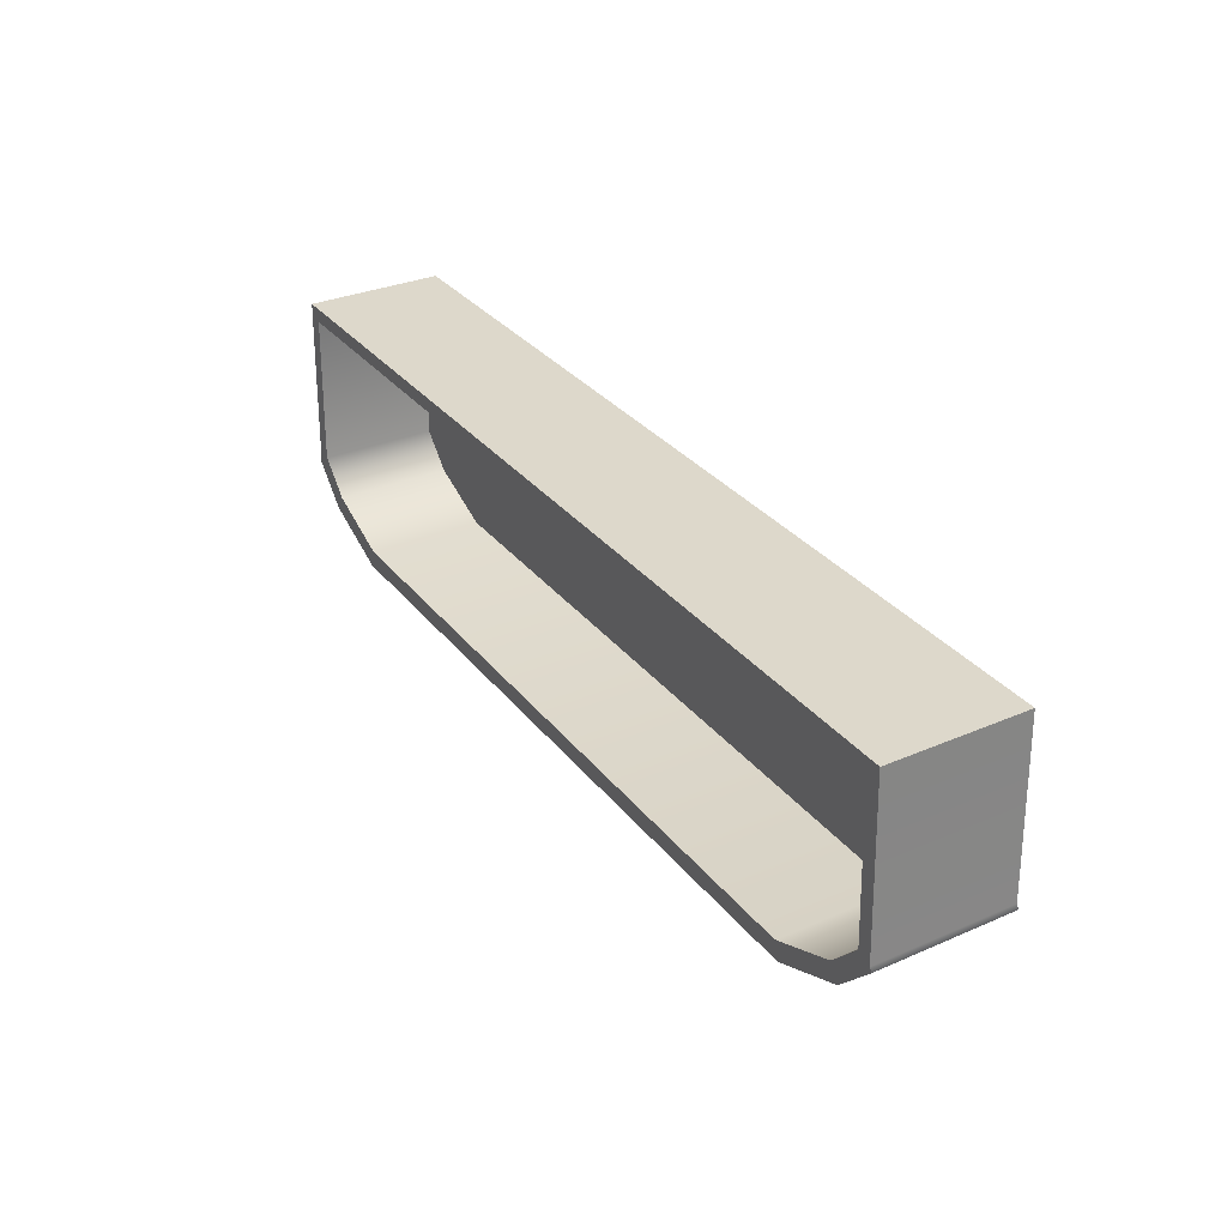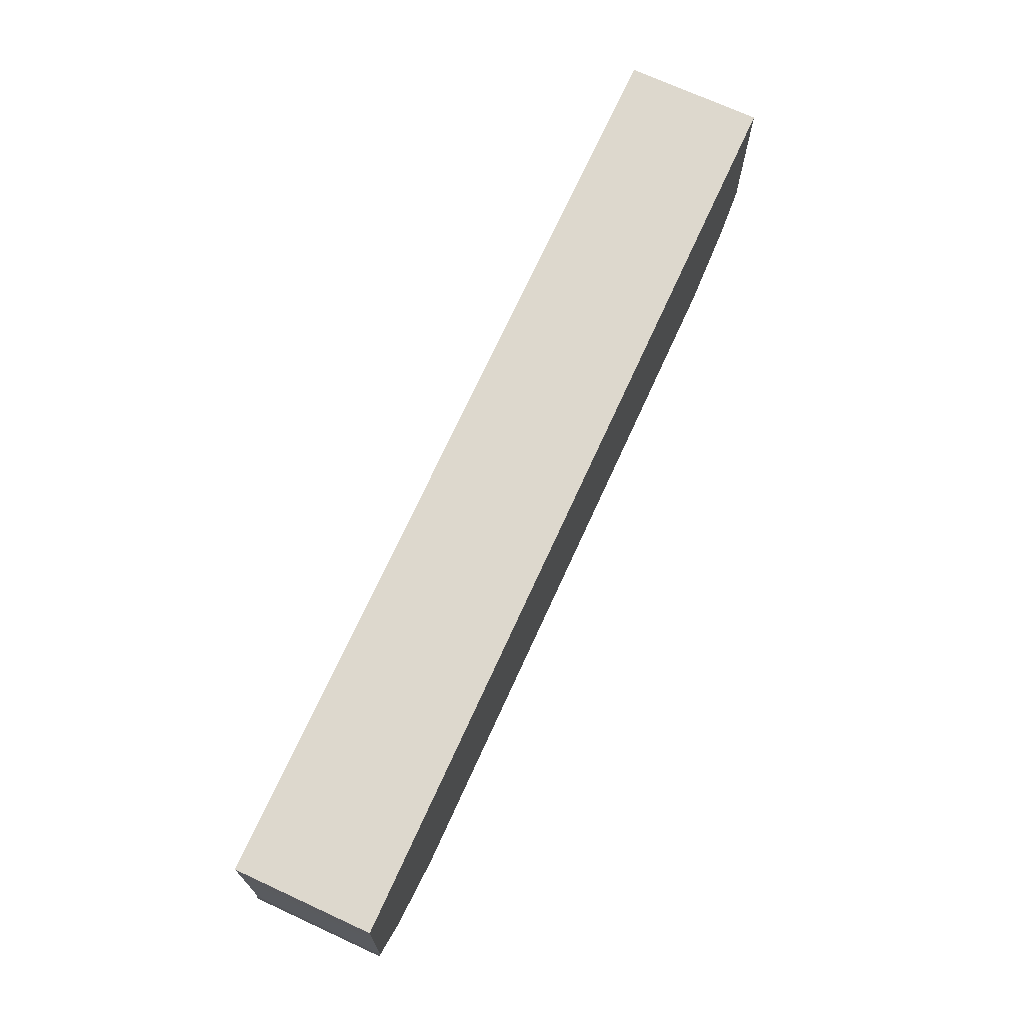
<metadata>
{"format":"obj","ext":"obj","renderer":"f3d","projection":"perspective","resolution":1024,"background":"white","views":[{"elev":31.5,"azim":58.6,"up":"+Y"},{"elev":72.1,"azim":114.6,"up":"+Y"}]}
</metadata>
<code>
g WhiteDrawers_Draw
v 1.644 0.1833 0.9395
v 1.644 0.1833 1.43
v 0 0.1833 1.43
v 1.644 0.1833 1.43
v 1.244 0.1833 1.43
v 0 0.1833 1.43
v 1.644 0.1833 1.43
v 1.511 0.1833 1.43
v 1.244 0.1833 1.43
v -1.644 0.1833 1.43
v -1.644 0.1833 0.9395
v -1.511 0.1833 0.9395
v 0 0.1833 1.43
v -1.244 0.1833 1.43
v -1.511 0.1833 1.43
v 1.644 0.1833 0.9395
v 1.666 -0.4329 1.43
v 1.644 0.1833 1.43
v 1.666 -0.4329 0.9395
v 1.674 -0.4489 1.43
v 1.674 -0.4489 0.9395
v 1.653 -0.471 1.4
v 1.653 -0.471 0.9701
v 1.511 0.1833 0.9395
v 1.666 -0.4329 0.9395
v 1.644 0.1833 0.9395
v 1.533 -0.5728 0.9395
v 1.674 -0.4489 0.9395
v 1.244 0.1833 0.9395
v 1.541 -0.5887 0.9395
v 1.266 -0.6874 0.9395
v 0 0.1833 0.9395
v 1.274 -0.7033 0.9395
v 0 -0.6874 0.9395
v 0 -0.7033 0.9395
v 1.666 -0.4329 1.43
v 1.674 -0.4489 1.43
v 1.541 -0.5887 1.43
v 1.533 -0.5728 1.43
v 1.274 -0.7033 1.43
v 1.266 -0.6874 1.43
v 0 -0.7033 1.43
v 0 -0.6874 1.43
v 1.256 -0.6372 1.43
v 0 -0.6372 1.43
v 1.504 -0.5307 1.43
v 1.615 -0.4136 1.43
v 1.595 0.1331 1.43
v 1.644 0.1833 1.43
v 1.511 0.1331 1.43
v 1.511 0.1833 1.43
v 1.244 0.1331 1.43
v 1.244 0.1833 1.43
v 0 0.1331 1.43
v 0 0.1833 1.43
v 0.6473 -0.6598 1.174
v 0.6524 -0.7158 1.167
v 0.6651 -0.7158 1.184
v 0.6568 -0.6598 1.187
v 0.6651 -0.7158 1.206
v 0.6568 -0.6598 1.203
v 0.6524 -0.7158 1.223
v 0.6473 -0.6598 1.216
v 0.607 -0.6598 1.187
v 0.6114 -0.7158 1.167
v 0.6165 -0.6598 1.174
v 0.5988 -0.7158 1.184
v 0.607 -0.6598 1.203
v 0.5988 -0.7158 1.206
v 0.6165 -0.6598 1.174
v 0.6114 -0.7158 1.167
v 0.6319 -0.7158 1.16
v 0.6319 -0.6598 1.169
v 0.6524 -0.7158 1.167
v 0.6473 -0.6598 1.174
v 0.6165 -0.6598 1.216
v 0.5988 -0.7158 1.206
v 0.607 -0.6598 1.203
v 0.6114 -0.7158 1.223
v 0.6319 -0.6598 1.221
v 0.6319 -0.7158 1.23
v 0.6473 -0.6598 1.216
v 0.6524 -0.7158 1.223
v 0.6319 -0.7428 1.271
v 0.6319 -0.7844 1.272
v 0.5867 -0.7844 1.257
v 0.5875 -0.7428 1.256
v 0.5587 -0.7844 1.219
v 0.56 -0.7428 1.218
v 0.5902 -0.7293 1.253
v 0.5644 -0.7293 1.217
v 0.6319 -0.7293 1.266
v 0.6737 -0.7293 1.253
v 0.6764 -0.7428 1.256
v 0.5902 -0.7293 1.138
v 0.6319 -0.7428 1.119
v 0.6319 -0.7293 1.124
v 0.5875 -0.7428 1.134
v 0.6319 -0.7844 1.118
v 0.5644 -0.7293 1.173
v 0.5867 -0.7844 1.133
v 0.56 -0.7428 1.172
v 0.5644 -0.7293 1.217
v 0.5587 -0.7844 1.171
v 0.56 -0.7428 1.218
v 0.5587 -0.7844 1.219
v 0.6995 -0.7293 1.217
v 0.6764 -0.7428 1.256
v 0.6737 -0.7293 1.253
v 0.7038 -0.7428 1.218
v 0.6772 -0.7844 1.257
v 0.6995 -0.7293 1.173
v 0.7051 -0.7844 1.219
v 0.7038 -0.7428 1.172
v 0.6737 -0.7293 1.138
v 0.7051 -0.7844 1.171
v 0.6764 -0.7428 1.134
v 0.6772 -0.7844 1.133
v 0.6319 -0.7293 1.124
v 0.6764 -0.7428 1.134
v 0.6737 -0.7293 1.138
v 0.6319 -0.7428 1.119
v 0.6772 -0.7844 1.133
v 0.6319 -0.7844 1.118
v 0.6578 -0.8194 1.16
v 0.6319 -0.8194 1.151
v 0.6737 -0.8194 1.182
v 0.7051 -0.7844 1.171
v 0.6737 -0.8194 1.209
v 0.7051 -0.7844 1.219
v 0.5867 -0.7844 1.133
v 0.6319 -0.8194 1.151
v 0.6319 -0.7844 1.118
v 0.6061 -0.8194 1.16
v 0.6578 -0.8194 1.16
v 0.5587 -0.7844 1.171
v 0.6737 -0.8194 1.182
v 0.5902 -0.8194 1.182
v 0.5587 -0.7844 1.219
v 0.6737 -0.8194 1.209
v 0.5902 -0.8194 1.209
v 0.5867 -0.7844 1.257
v 0.6578 -0.8194 1.231
v 0.6061 -0.8194 1.231
v 0.6319 -0.8194 1.239
v 0.6764 -0.7428 1.256
v 0.6319 -0.7844 1.272
v 0.6319 -0.7428 1.271
v 0.6772 -0.7844 1.257
v 0.6319 -0.8194 1.239
v 0.6061 -0.8194 1.231
v 0.5867 -0.7844 1.257
v 0.6578 -0.8194 1.231
v 0.7051 -0.7844 1.219
v 0.6737 -0.8194 1.209
v 1.256 -0.6372 1.43
v 1.504 -0.5307 1.011
v 1.504 -0.5307 1.43
v 1.256 -0.6372 1.011
v 0 -0.6372 1.43
v 0 -0.6372 1.011
v -1.256 -0.6372 1.011
v -1.256 -0.6372 1.43
v -1.504 -0.5307 1.011
v -1.504 -0.5307 1.43
v -1.615 -0.4136 1.011
v -1.615 -0.4136 1.43
v 1.615 -0.4136 1.43
v 1.595 0.1331 1.011
v 1.595 0.1331 1.43
v 1.615 -0.4136 1.011
v 1.504 -0.5307 1.43
v 1.504 -0.5307 1.011
v 1.541 -0.5887 0.9701
v 1.274 -0.7033 0.9395
v 1.274 -0.7033 0.9701
v 1.541 -0.5887 0.9395
v 1.653 -0.471 0.9701
v 1.674 -0.4489 0.9395
v 1.274 -0.7033 1.4
v 1.274 -0.7033 1.43
v 1.541 -0.5887 1.43
v 1.541 -0.5887 1.4
v 1.674 -0.4489 1.43
v 1.653 -0.471 1.4
v 1.274 -0.7033 0.9701
v 1.274 -0.7033 0.9395
v 0 -0.7033 0.9395
v 0 -0.7033 0.9701
v 0 -0.7033 1.4
v 0 -0.7033 1.43
v 1.274 -0.7033 1.43
v 1.274 -0.7033 1.4
v 1.541 -0.5887 0.9701
v 1.644 -0.4492 0.9701
v 1.653 -0.471 0.9701
v 1.532 -0.5669 0.9701
v 1.274 -0.7033 0.9701
v 1.265 -0.6815 0.9701
v 0 -0.7033 0.9701
v 0 -0.6815 0.9701
v -1.265 -0.6815 0.9701
v -1.274 -0.7033 0.9701
v -1.532 -0.5669 0.9701
v -1.541 -0.5887 0.9701
v -1.644 -0.4492 0.9701
v -1.653 -0.471 0.9701
v 1.644 -0.4492 1.4
v 1.644 -0.4492 0.9701
v 1.532 -0.5669 0.9701
v 1.532 -0.5669 1.4
v 1.265 -0.6815 0.9701
v 1.265 -0.6815 1.4
v 0 -0.6815 0.9701
v 0 -0.6815 1.4
v 1.653 -0.471 1.4
v 1.644 -0.4492 1.4
v 1.532 -0.5669 1.4
v 1.541 -0.5887 1.4
v 1.265 -0.6815 1.4
v 1.274 -0.7033 1.4
v 0 -0.6815 1.4
v 0 -0.7033 1.4
v -1.274 -0.7033 1.4
v -1.265 -0.6815 1.4
v -1.541 -0.5887 1.4
v -1.532 -0.5669 1.4
v -1.653 -0.471 1.4
v -1.644 -0.4492 1.4
v 1.653 -0.471 0.9701
v 1.644 -0.4492 0.9701
v 1.644 -0.4492 1.4
v 1.653 -0.471 1.4
v 0 0.1833 1.43
v 0 0.1833 0.9395
v 1.244 0.1833 0.9395
v 1.511 0.1833 0.9395
v 1.644 0.1833 0.9395
v 1.595 0.1331 1.011
v 1.615 -0.4136 1.011
v 1.504 -0.5307 1.011
v 1.511 0.1331 1.011
v 1.256 -0.6372 1.011
v 1.244 0.1331 1.011
v 0 -0.6372 1.011
v 0 0.1331 1.011
v 1.595 0.1331 1.43
v 1.595 0.1331 1.011
v 1.511 0.1331 1.011
v 1.511 0.1331 1.43
v 1.244 0.1331 1.011
v 1.244 0.1331 1.43
v 0 0.1331 1.011
v 0 0.1331 1.43
v -1.244 0.1331 1.43
v -1.244 0.1331 1.011
v -1.511 0.1331 1.43
v -1.511 0.1331 1.011
v -1.595 0.1331 1.43
v -1.595 0.1331 1.011
v -1.644 0.1833 0.9395
v -1.644 0.1833 1.43
v -1.666 -0.4329 1.43
v -1.666 -0.4329 0.9395
v -1.674 -0.4489 1.43
v -1.674 -0.4489 0.9395
v -1.511 0.1833 0.9395
v -1.644 0.1833 0.9395
v -1.666 -0.4329 0.9395
v -1.533 -0.5728 0.9395
v -1.674 -0.4489 0.9395
v -1.244 0.1833 0.9395
v -1.541 -0.5887 0.9395
v -1.266 -0.6874 0.9395
v 0 0.1833 0.9395
v -1.274 -0.7033 0.9395
v 0 -0.6874 0.9395
v 0 -0.7033 0.9395
v -1.666 -0.4329 1.43
v -1.541 -0.5887 1.43
v -1.674 -0.4489 1.43
v -1.533 -0.5728 1.43
v -1.274 -0.7033 1.43
v -1.266 -0.6874 1.43
v 0 -0.7033 1.43
v 0 -0.6874 1.43
v -1.256 -0.6372 1.43
v 0 -0.6372 1.43
v -1.504 -0.5307 1.43
v -1.615 -0.4136 1.43
v -1.595 0.1331 1.43
v -1.644 0.1833 1.43
v -1.511 0.1331 1.43
v -1.511 0.1833 1.43
v -1.244 0.1331 1.43
v -1.244 0.1833 1.43
v 0 0.1331 1.43
v 0 0.1833 1.43
v -0.6473 -0.6598 1.174
v -0.6568 -0.6598 1.187
v -0.6651 -0.7158 1.184
v -0.6524 -0.7158 1.167
v -0.6319 -0.6598 1.169
v -0.6319 -0.7158 1.16
v -0.6165 -0.6598 1.174
v -0.6114 -0.7158 1.167
v -0.607 -0.6598 1.187
v -0.6165 -0.6598 1.174
v -0.6114 -0.7158 1.167
v -0.5988 -0.7158 1.184
v -0.607 -0.6598 1.203
v -0.5988 -0.7158 1.206
v -0.6165 -0.6598 1.216
v -0.6114 -0.7158 1.223
v -0.6319 -0.6598 1.221
v -0.6165 -0.6598 1.216
v -0.6114 -0.7158 1.223
v -0.6319 -0.7158 1.23
v -0.6473 -0.6598 1.216
v -0.6524 -0.7158 1.223
v -0.6568 -0.6598 1.187
v -0.6651 -0.7158 1.206
v -0.6651 -0.7158 1.184
v -0.6568 -0.6598 1.203
v -0.6524 -0.7158 1.223
v -0.6473 -0.6598 1.216
v -0.6995 -0.7293 1.173
v -0.6995 -0.7293 1.217
v -0.7038 -0.7428 1.218
v -0.7038 -0.7428 1.172
v -0.7051 -0.7844 1.219
v -0.6737 -0.7293 1.138
v -0.7051 -0.7844 1.171
v -0.6764 -0.7428 1.134
v -0.6319 -0.7293 1.124
v -0.6319 -0.7428 1.119
v -0.6772 -0.7844 1.133
v -0.6319 -0.7844 1.118
v -0.6737 -0.8194 1.182
v -0.6578 -0.8194 1.16
v -0.5902 -0.7293 1.138
v -0.6319 -0.7293 1.124
v -0.6319 -0.7428 1.119
v -0.5875 -0.7428 1.134
v -0.6319 -0.7844 1.118
v -0.5644 -0.7293 1.173
v -0.5867 -0.7844 1.133
v -0.56 -0.7428 1.172
v -0.5644 -0.7293 1.217
v -0.5587 -0.7844 1.171
v -0.56 -0.7428 1.218
v -0.5587 -0.7844 1.219
v -0.5902 -0.7293 1.253
v -0.5644 -0.7293 1.217
v -0.56 -0.7428 1.218
v -0.5875 -0.7428 1.256
v -0.5587 -0.7844 1.219
v -0.6319 -0.7293 1.266
v -0.5867 -0.7844 1.257
v -0.6319 -0.7428 1.271
v -0.6737 -0.7293 1.253
v -0.6764 -0.7428 1.256
v -0.6319 -0.7844 1.272
v -0.6772 -0.7844 1.257
v -0.6061 -0.8194 1.231
v -0.6319 -0.8194 1.239
v -0.6995 -0.7293 1.217
v -0.6737 -0.7293 1.253
v -0.6764 -0.7428 1.256
v -0.7038 -0.7428 1.218
v -0.6772 -0.7844 1.257
v -0.7051 -0.7844 1.219
v -0.6578 -0.8194 1.231
v -0.6319 -0.8194 1.239
v -0.6319 -0.7844 1.272
v -0.6737 -0.8194 1.209
v -0.7051 -0.7844 1.171
v -0.6737 -0.8194 1.182
v -0.6578 -0.8194 1.231
v -0.6319 -0.8194 1.239
v -0.6061 -0.8194 1.231
v -0.6737 -0.8194 1.209
v -0.5902 -0.8194 1.209
v -0.5867 -0.7844 1.257
v -0.6737 -0.8194 1.182
v -0.5587 -0.7844 1.219
v -0.5902 -0.8194 1.182
v -0.5587 -0.7844 1.171
v -0.6578 -0.8194 1.16
v -0.6061 -0.8194 1.16
v -0.5867 -0.7844 1.133
v -0.6319 -0.8194 1.151
v -0.6319 -0.7844 1.118
v -0.6772 -0.7844 1.133
v -1.615 -0.4136 1.43
v -1.595 0.1331 1.43
v -1.595 0.1331 1.011
v -1.615 -0.4136 1.011
v -1.653 -0.471 1.4
v -1.653 -0.471 0.9701
v -1.674 -0.4489 0.9395
v -1.674 -0.4489 1.43
v -1.653 -0.471 0.9701
v -1.541 -0.5887 0.9395
v -1.674 -0.4489 0.9395
v -1.541 -0.5887 0.9701
v -1.274 -0.7033 0.9395
v -1.274 -0.7033 0.9701
v 0 -0.7033 0.9395
v 0 -0.7033 0.9701
v -1.541 -0.5887 1.4
v -1.653 -0.471 1.4
v -1.674 -0.4489 1.43
v -1.541 -0.5887 1.43
v -1.274 -0.7033 1.4
v -1.274 -0.7033 1.43
v 0 -0.7033 1.4
v 0 -0.7033 1.43
v -1.644 -0.4492 1.4
v -1.532 -0.5669 0.9701
v -1.644 -0.4492 0.9701
v -1.532 -0.5669 1.4
v -1.265 -0.6815 0.9701
v -1.265 -0.6815 1.4
v 0 -0.6815 0.9701
v 0 -0.6815 1.4
v -1.653 -0.471 0.9701
v -1.653 -0.471 1.4
v -1.644 -0.4492 1.4
v -1.644 -0.4492 0.9701
v -1.511 0.1833 0.9395
v -1.244 0.1833 0.9395
v -1.644 0.1833 1.43
v 0 0.1833 0.9395
v 0 0.1833 1.43
v -1.511 0.1833 1.43
v -1.595 0.1331 1.011
v -1.504 -0.5307 1.011
v -1.615 -0.4136 1.011
v -1.511 0.1331 1.011
v -1.256 -0.6372 1.011
v -1.244 0.1331 1.011
v 0 -0.6372 1.011
v 0 0.1331 1.011
v 0.6524 -0.7158 1.167
v 0.6737 -0.7293 1.138
v 0.6995 -0.7293 1.173
v 0.6651 -0.7158 1.184
v 0.6319 -0.7158 1.16
v 0.6995 -0.7293 1.217
v 0.6319 -0.7293 1.124
v 0.6651 -0.7158 1.206
v 0.6114 -0.7158 1.167
v 0.6737 -0.7293 1.253
v 0.5902 -0.7293 1.138
v 0.6524 -0.7158 1.223
v 0.5988 -0.7158 1.184
v 0.6319 -0.7293 1.266
v 0.5644 -0.7293 1.173
v 0.6319 -0.7158 1.23
v 0.5988 -0.7158 1.206
v 0.5902 -0.7293 1.253
v 0.5644 -0.7293 1.217
v 0.6114 -0.7158 1.223
v -0.6524 -0.7158 1.167
v -0.6651 -0.7158 1.184
v -0.6995 -0.7293 1.173
v -0.6737 -0.7293 1.138
v -0.6995 -0.7293 1.217
v -0.6319 -0.7158 1.16
v -0.6651 -0.7158 1.206
v -0.6319 -0.7293 1.124
v -0.6737 -0.7293 1.253
v -0.6114 -0.7158 1.167
v -0.6524 -0.7158 1.223
v -0.5902 -0.7293 1.138
v -0.6319 -0.7293 1.266
v -0.5988 -0.7158 1.184
v -0.6319 -0.7158 1.23
v -0.5644 -0.7293 1.173
v -0.5902 -0.7293 1.253
v -0.5988 -0.7158 1.206
v -0.6114 -0.7158 1.223
v -0.5644 -0.7293 1.217
g WhiteDrawers_Draw_0
f 3 2 1
f 6 5 4
f 9 8 7
f 12 11 10
f 15 14 13
f 18 17 16
f 17 19 16
f 17 20 19
f 20 21 19
f 21 20 22
f 23 21 22
f 26 25 24
f 25 27 24
f 25 28 27
f 24 27 29
f 28 30 27
f 27 31 29
f 27 30 31
f 29 31 32
f 30 33 31
f 31 34 32
f 31 33 34
f 33 35 34
f 38 37 36
f 39 38 36
f 40 38 39
f 41 40 39
f 42 40 41
f 43 42 41
f 43 41 44
f 45 43 44
f 44 41 46
f 41 39 46
f 46 39 47
f 39 36 47
f 47 36 48
f 36 49 48
f 48 49 50
f 49 51 50
f 50 51 52
f 51 53 52
f 52 53 54
f 53 55 54
f 58 57 56
f 59 58 56
f 60 58 59
f 61 60 59
f 62 60 61
f 63 62 61
f 66 65 64
f 65 67 64
f 64 67 68
f 67 69 68
f 72 71 70
f 73 72 70
f 74 72 73
f 75 74 73
f 78 77 76
f 77 79 76
f 76 79 80
f 79 81 80
f 80 81 82
f 81 83 82
f 86 85 84
f 87 86 84
f 88 86 87
f 89 88 87
f 89 87 90
f 91 89 90
f 90 87 92
f 87 84 92
f 92 84 93
f 84 94 93
f 97 96 95
f 96 98 95
f 96 99 98
f 95 98 100
f 99 101 98
f 98 102 100
f 98 101 102
f 100 102 103
f 101 104 102
f 102 105 103
f 102 104 105
f 104 106 105
f 109 108 107
f 108 110 107
f 108 111 110
f 107 110 112
f 111 113 110
f 110 114 112
f 110 113 114
f 112 114 115
f 113 116 114
f 114 117 115
f 114 116 117
f 116 118 117
f 121 120 119
f 120 122 119
f 120 123 122
f 123 124 122
f 123 125 124
f 125 126 124
f 127 125 123
f 128 127 123
f 129 127 128
f 130 129 128
f 133 132 131
f 132 134 131
f 134 132 135
f 131 134 136
f 135 137 134
f 134 138 136
f 137 138 134
f 136 138 139
f 137 140 138
f 138 141 139
f 140 141 138
f 139 141 142
f 140 143 141
f 141 144 142
f 143 144 141
f 143 145 144
f 148 147 146
f 147 149 146
f 147 150 149
f 151 150 147
f 152 151 147
f 150 153 149
f 149 153 154
f 153 155 154
f 158 157 156
f 157 159 156
f 156 159 160
f 159 161 160
f 161 162 160
f 162 163 160
f 162 164 163
f 164 165 163
f 164 166 165
f 166 167 165
f 170 169 168
f 169 171 168
f 168 171 172
f 171 173 172
f 176 175 174
f 175 177 174
f 174 177 178
f 177 179 178
f 182 181 180
f 183 182 180
f 184 182 183
f 185 184 183
f 188 187 186
f 189 188 186
f 192 191 190
f 193 192 190
f 196 195 194
f 195 197 194
f 194 197 198
f 197 199 198
f 198 199 200
f 199 201 200
f 201 202 200
f 202 203 200
f 202 204 203
f 204 205 203
f 204 206 205
f 206 207 205
f 210 209 208
f 211 210 208
f 210 211 212
f 211 213 212
f 212 213 214
f 213 215 214
f 218 217 216
f 219 218 216
f 220 218 219
f 221 220 219
f 222 220 221
f 223 222 221
f 222 223 224
f 225 222 224
f 225 224 226
f 227 225 226
f 227 226 228
f 229 227 228
f 232 231 230
f 233 232 230
f 236 235 234
f 234 237 236
f 234 238 237
f 241 240 239
f 242 241 239
f 243 241 242
f 244 243 242
f 245 243 244
f 246 245 244
f 249 248 247
f 250 249 247
f 251 249 250
f 252 251 250
f 253 251 252
f 254 253 252
f 253 254 255
f 256 253 255
f 256 255 257
f 258 256 257
f 258 257 259
f 260 258 259
f 263 262 261
f 264 263 261
f 265 263 264
f 266 265 264
f 269 268 267
f 270 269 267
f 271 269 270
f 270 267 272
f 273 271 270
f 274 270 272
f 273 270 274
f 274 272 275
f 276 273 274
f 277 274 275
f 276 274 277
f 278 276 277
f 281 280 279
f 280 282 279
f 280 283 282
f 283 284 282
f 283 285 284
f 285 286 284
f 284 286 287
f 286 288 287
f 284 287 289
f 282 284 289
f 282 289 290
f 279 282 290
f 279 290 291
f 292 279 291
f 292 291 293
f 294 292 293
f 294 293 295
f 296 294 295
f 296 295 297
f 298 296 297
f 301 300 299
f 302 301 299
f 302 299 303
f 304 302 303
f 304 303 305
f 306 304 305
f 309 308 307
f 310 309 307
f 310 307 311
f 312 310 311
f 312 311 313
f 314 312 313
f 317 316 315
f 318 317 315
f 318 315 319
f 320 318 319
f 323 322 321
f 322 324 321
f 322 325 324
f 325 326 324
f 329 328 327
f 330 329 327
f 331 329 330
f 330 327 332
f 333 331 330
f 334 330 332
f 333 330 334
f 334 332 335
f 336 334 335
f 337 333 334
f 337 334 336
f 338 337 336
f 339 333 337
f 340 339 337
f 343 342 341
f 344 343 341
f 345 343 344
f 344 341 346
f 347 345 344
f 348 344 346
f 347 344 348
f 348 346 349
f 350 347 348
f 351 348 349
f 350 348 351
f 352 350 351
f 355 354 353
f 356 355 353
f 357 355 356
f 356 353 358
f 359 357 356
f 360 356 358
f 359 356 360
f 360 358 361
f 362 360 361
f 363 359 360
f 363 360 362
f 364 363 362
f 365 359 363
f 366 365 363
f 369 368 367
f 370 369 367
f 371 369 370
f 372 371 370
f 373 371 372
f 373 374 371
f 374 375 371
f 376 373 372
f 376 372 377
f 378 376 377
f 381 380 379
f 381 379 382
f 383 381 382
f 381 383 384
f 383 382 385
f 383 386 384
f 387 383 385
f 383 387 386
f 387 388 386
f 387 385 389
f 387 390 388
f 390 387 389
f 390 391 388
f 390 392 391
f 389 392 390
f 392 393 391
f 392 389 393
f 389 394 393
f 397 396 395
f 398 397 395
f 401 400 399
f 402 401 399
f 405 404 403
f 404 406 403
f 404 407 406
f 407 408 406
f 407 409 408
f 409 410 408
f 413 412 411
f 414 413 411
f 414 411 415
f 416 414 415
f 416 415 417
f 418 416 417
f 421 420 419
f 420 422 419
f 422 420 423
f 424 422 423
f 424 423 425
f 426 424 425
f 429 428 427
f 430 429 427
f 433 432 431
f 433 434 432
f 433 435 434
f 433 436 435
f 439 438 437
f 438 440 437
f 438 441 440
f 441 442 440
f 441 443 442
f 443 444 442
f 447 446 445
f 448 447 445
f 445 446 449
f 450 447 448
f 446 451 449
f 452 450 448
f 449 451 453
f 454 450 452
f 451 455 453
f 456 454 452
f 453 455 457
f 458 454 456
f 455 459 457
f 460 458 456
f 457 459 461
f 462 458 460
f 459 463 461
f 464 462 460
f 461 463 464
f 463 462 464
f 467 466 465
f 468 467 465
f 467 469 466
f 468 465 470
f 469 471 466
f 472 468 470
f 469 473 471
f 472 470 474
f 473 475 471
f 476 472 474
f 473 477 475
f 476 474 478
f 477 479 475
f 480 476 478
f 477 481 479
f 480 478 482
f 481 483 479
f 484 480 482
f 484 482 483
f 481 484 483

</code>
